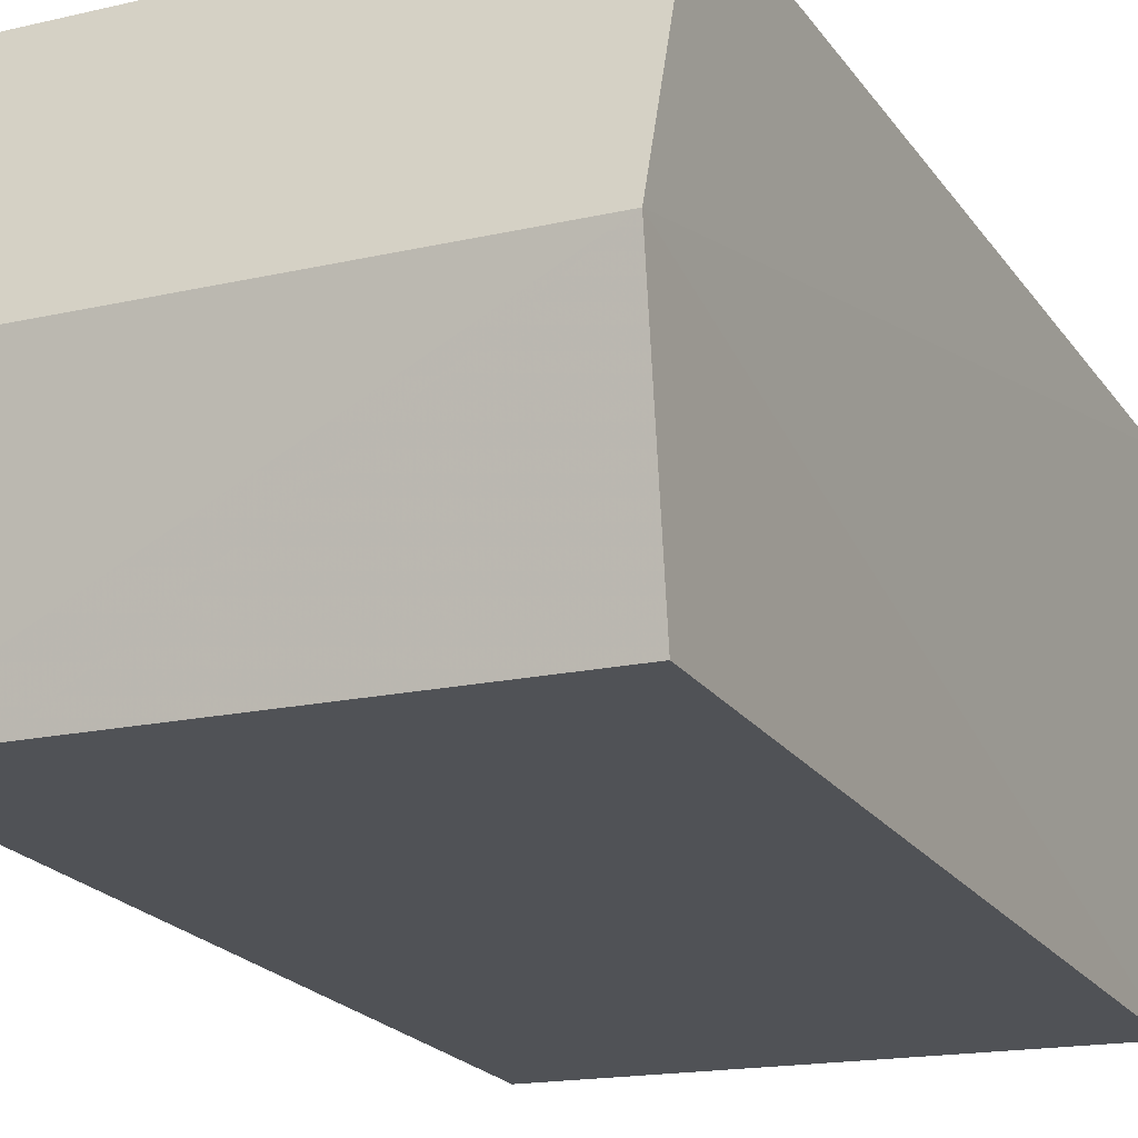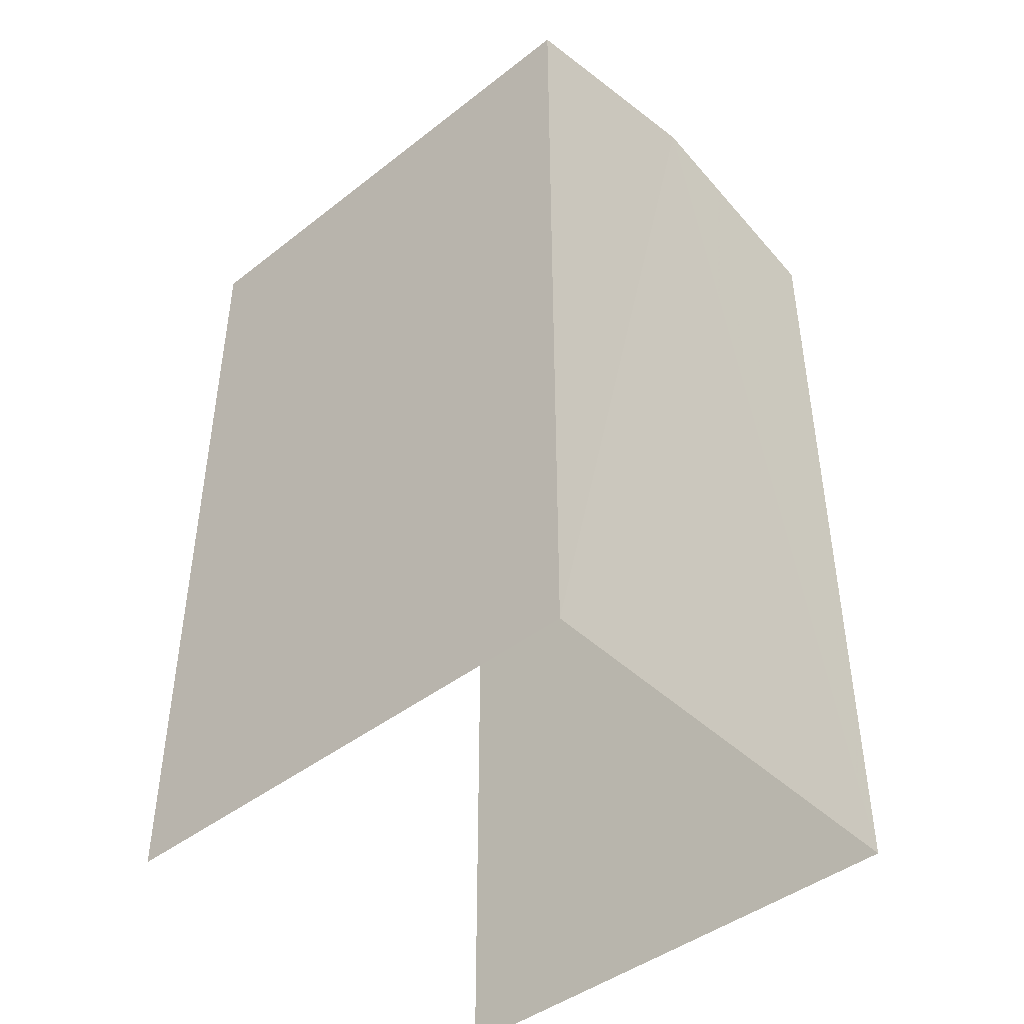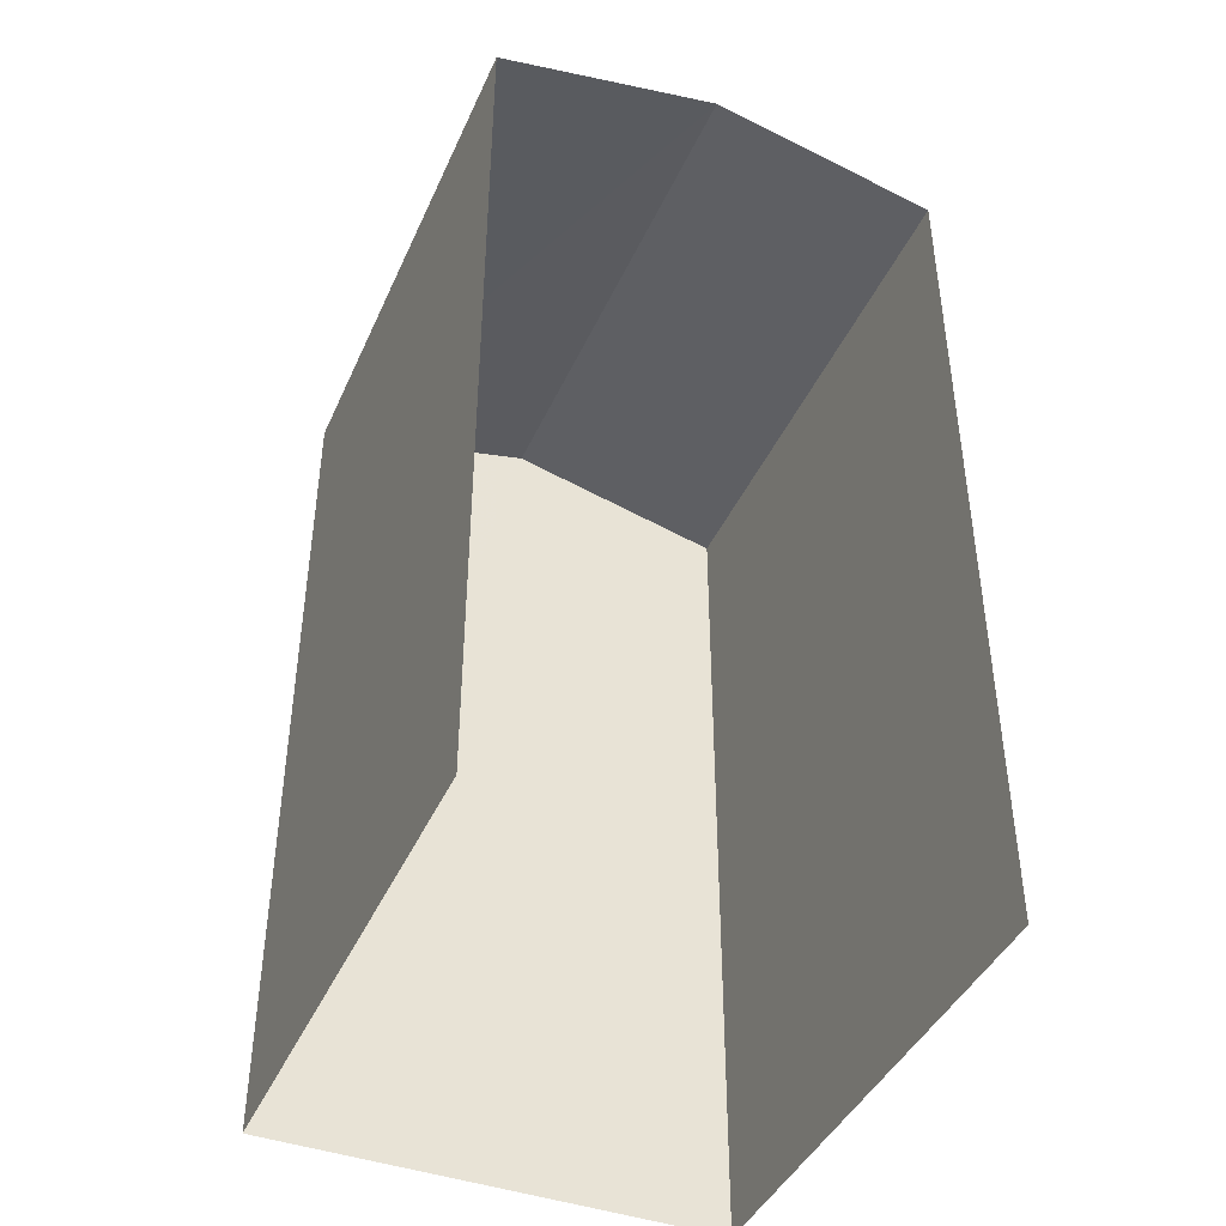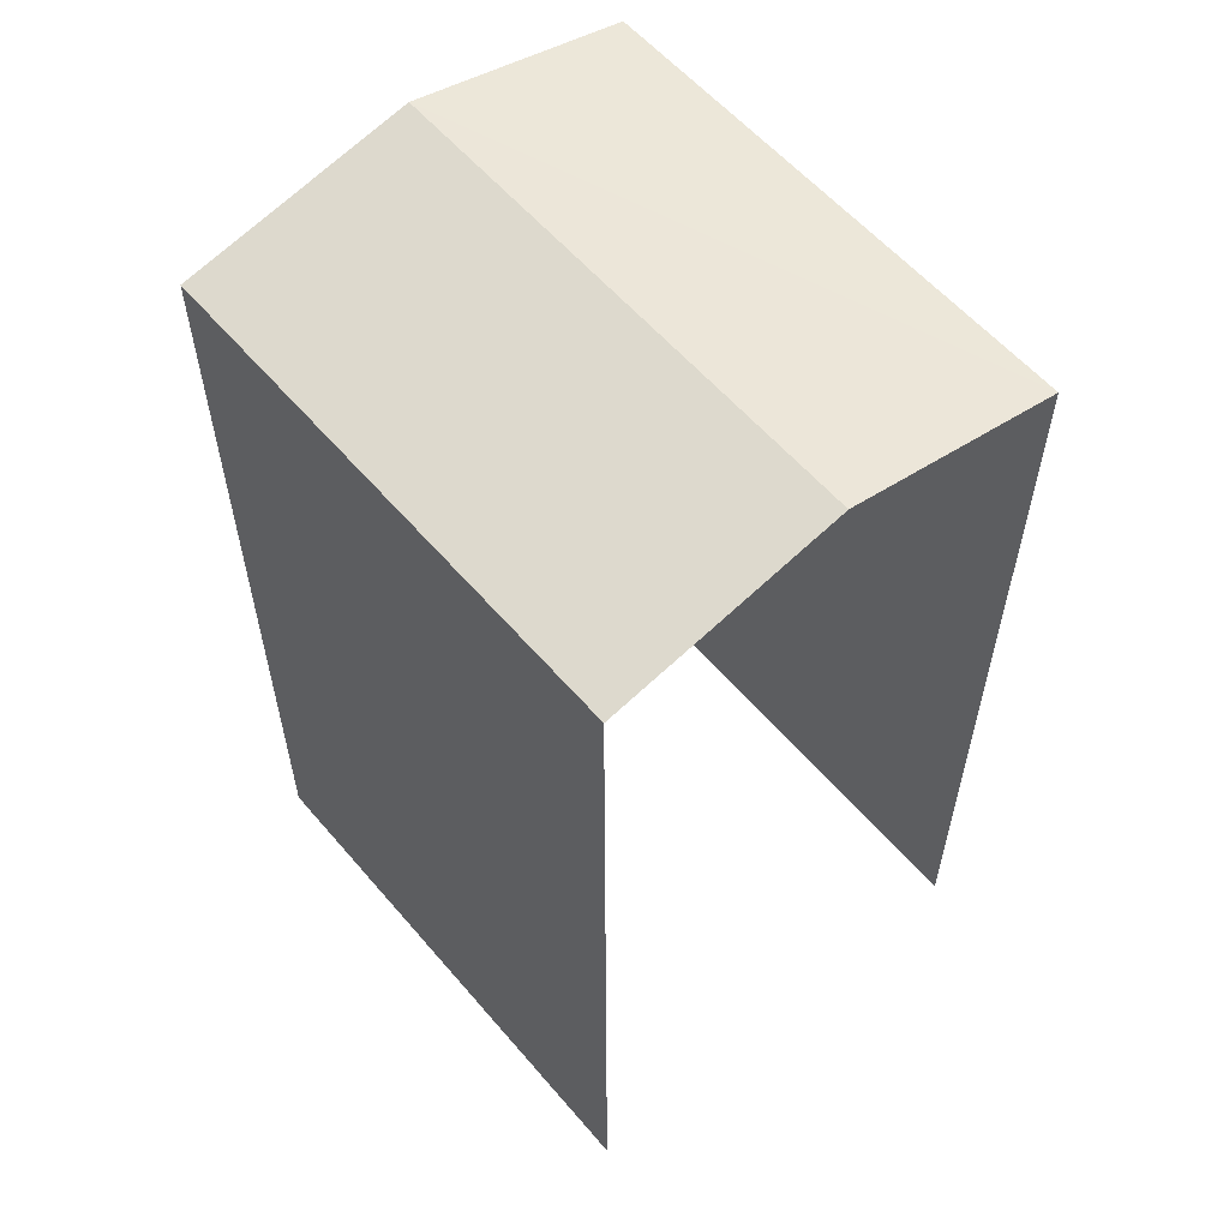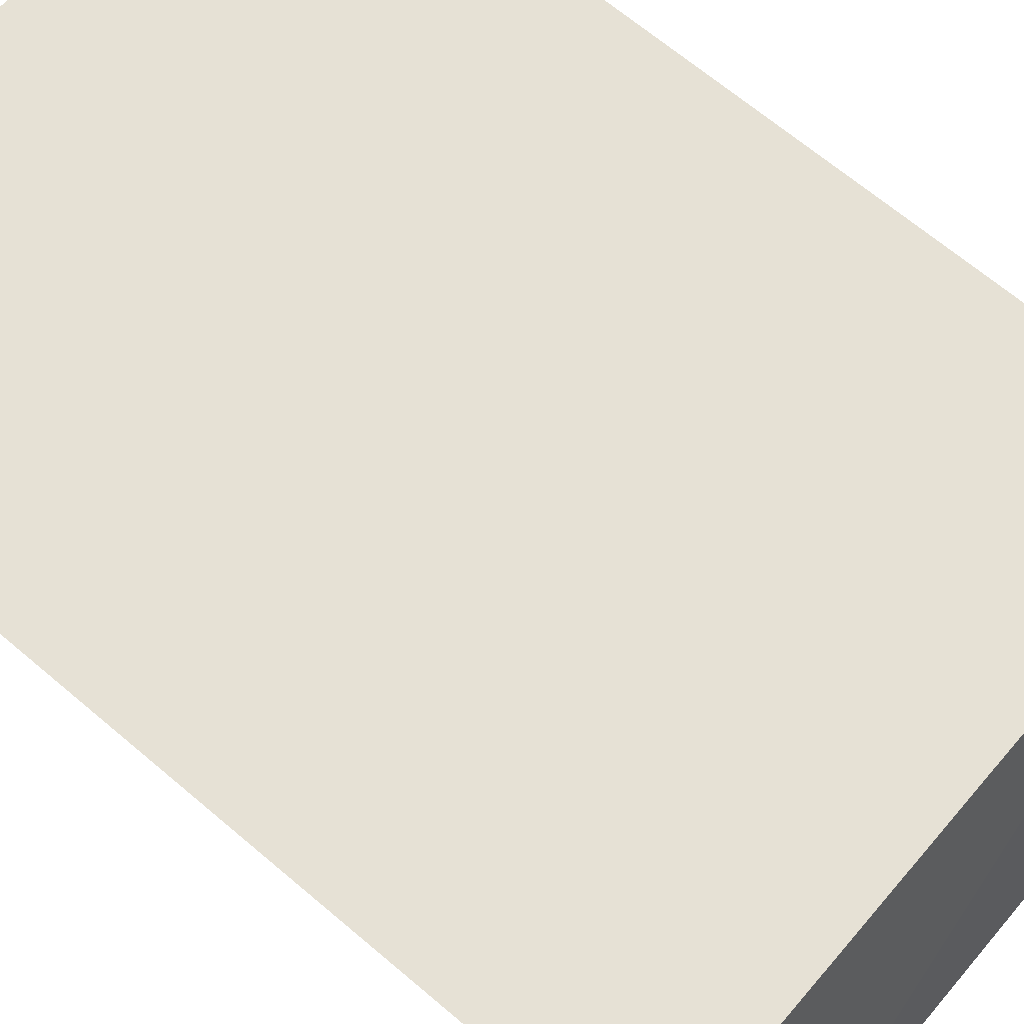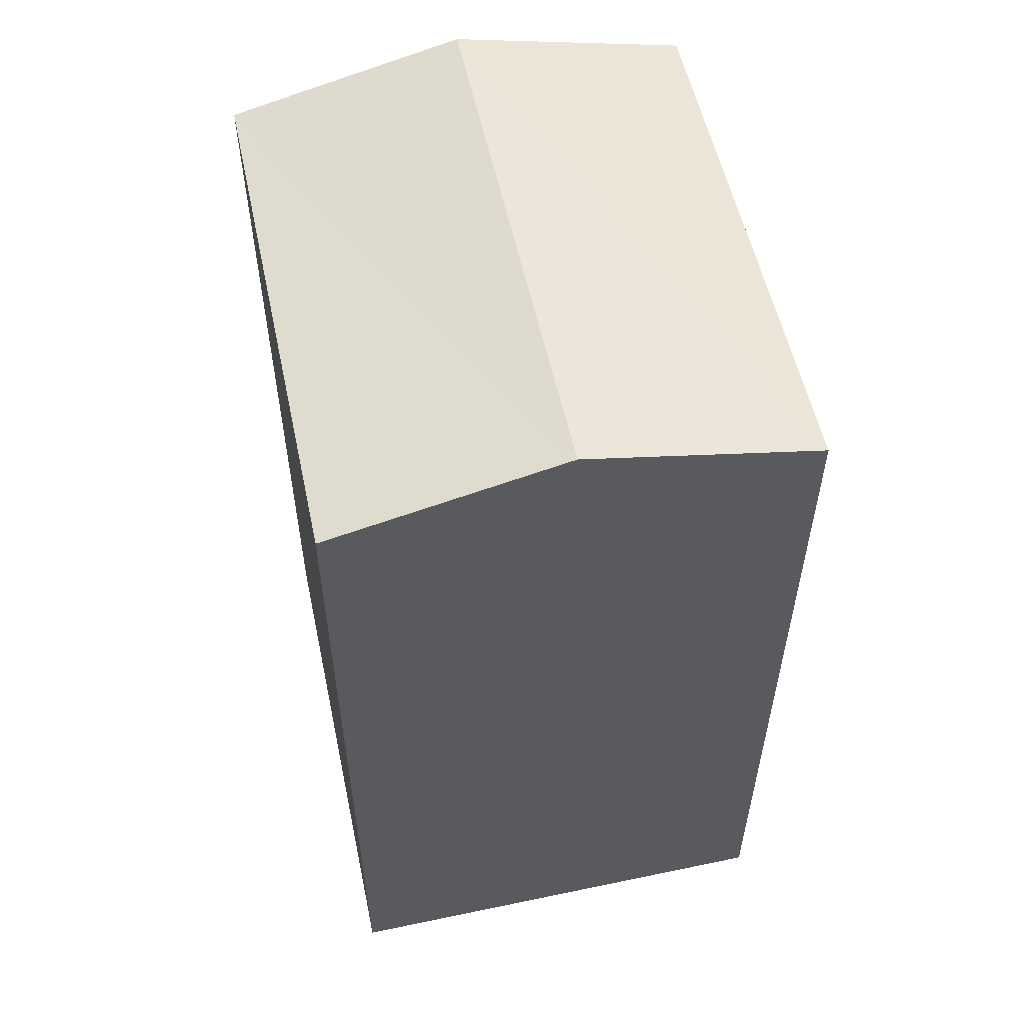
<metadata>
{"format":"obj","ext":"obj","renderer":"f3d","projection":"perspective","resolution":1024,"background":"white","views":[{"elev":-21.9,"azim":25.9,"up":"+Y"},{"elev":-44.1,"azim":39.8,"up":"+Z"},{"elev":-42.6,"azim":-115.5,"up":"+Z"},{"elev":57.6,"azim":-132.4,"up":"+Z"},{"elev":67.2,"azim":-49.7,"up":"+Y"},{"elev":55.9,"azim":75.3,"up":"+Z"}]}
</metadata>
<code>
v -3.722e+05 -1.037e+05 33.5
v -3.722e+05 -1.037e+05 33.5
v -3.722e+05 -1.037e+05 33.5
v -3.722e+05 -1.037e+05 33.5
v -3.722e+05 -1.037e+05 44.4
v -3.722e+05 -1.037e+05 44.4
v -3.722e+05 -1.037e+05 45.08
v -3.722e+05 -1.037e+05 45.08
v -3.722e+05 -1.037e+05 44.4
v -3.722e+05 -1.037e+05 44.4
f 1 2 3
f 1 4 2
f 6 4 7
f 4 1 7
f 1 9 7
f 5 6 7
f 8 5 7
f 9 10 8
f 7 9 8
f 5 2 4
f 6 5 4
f 10 1 3
f 10 9 1
f 10 3 8
f 3 2 8
f 2 5 8

</code>
